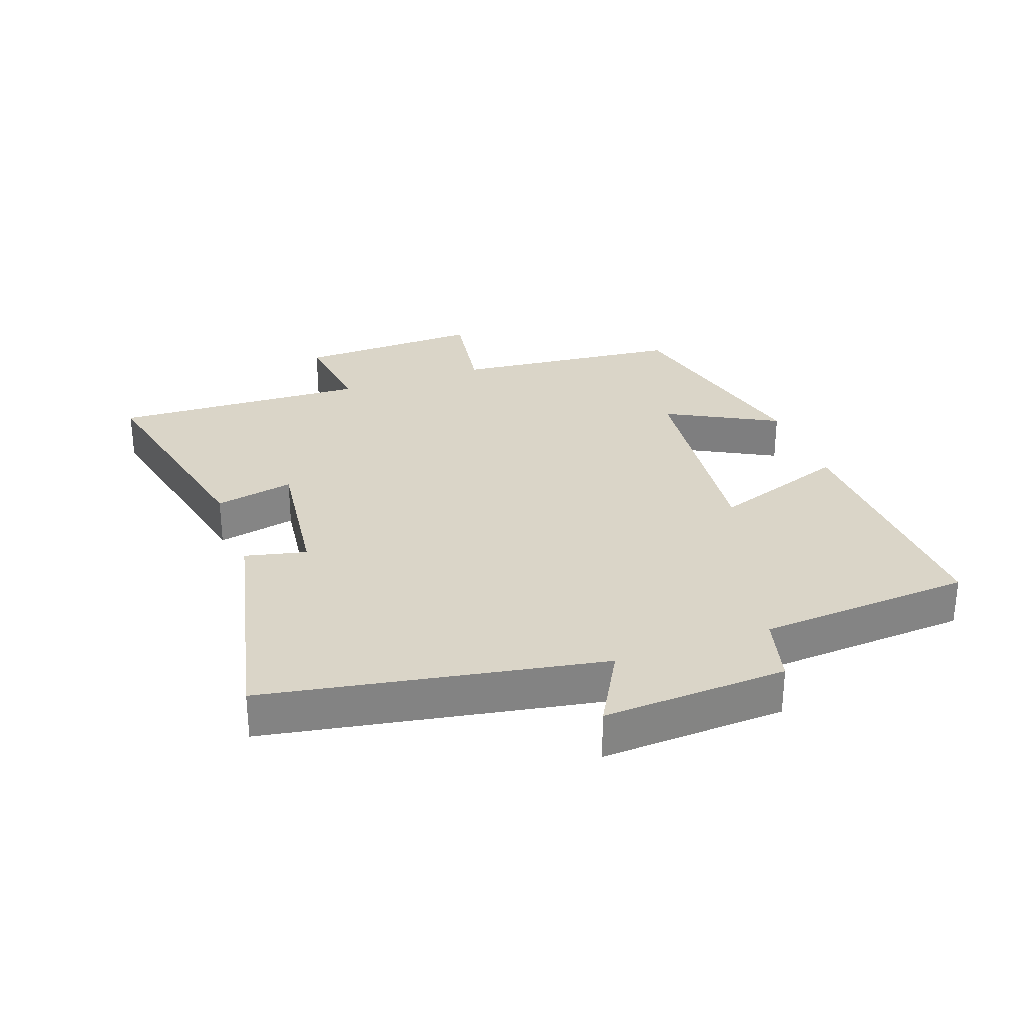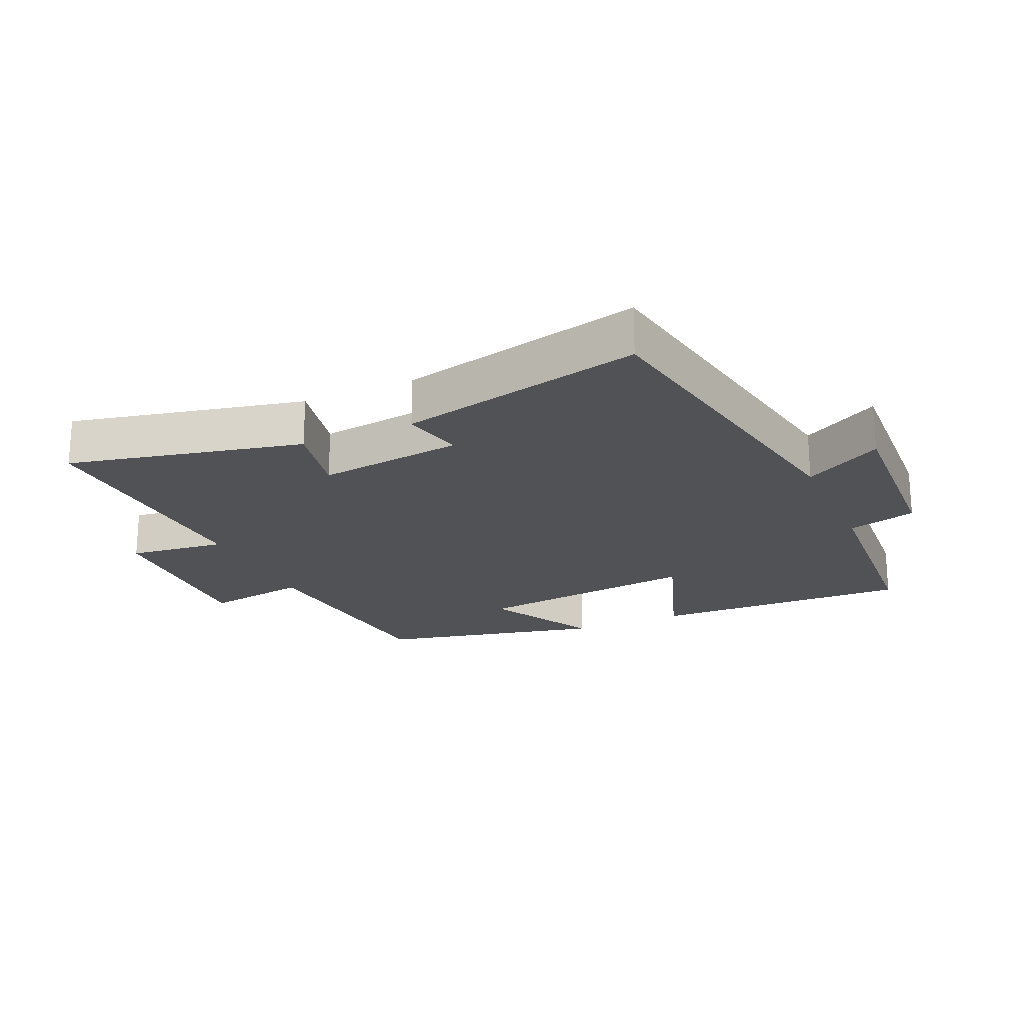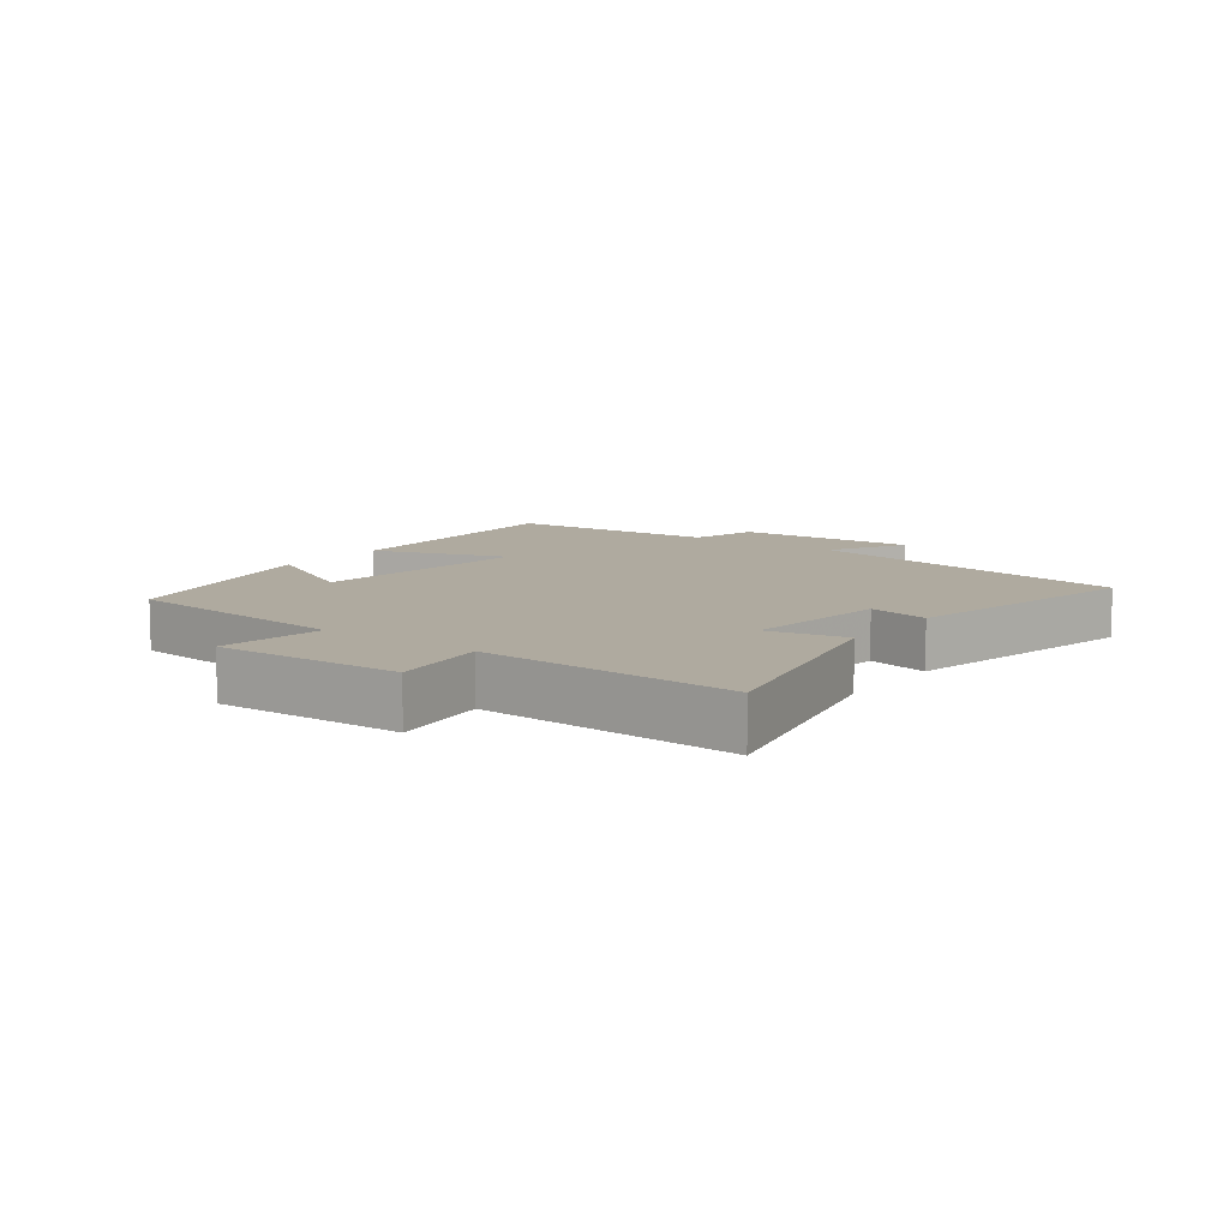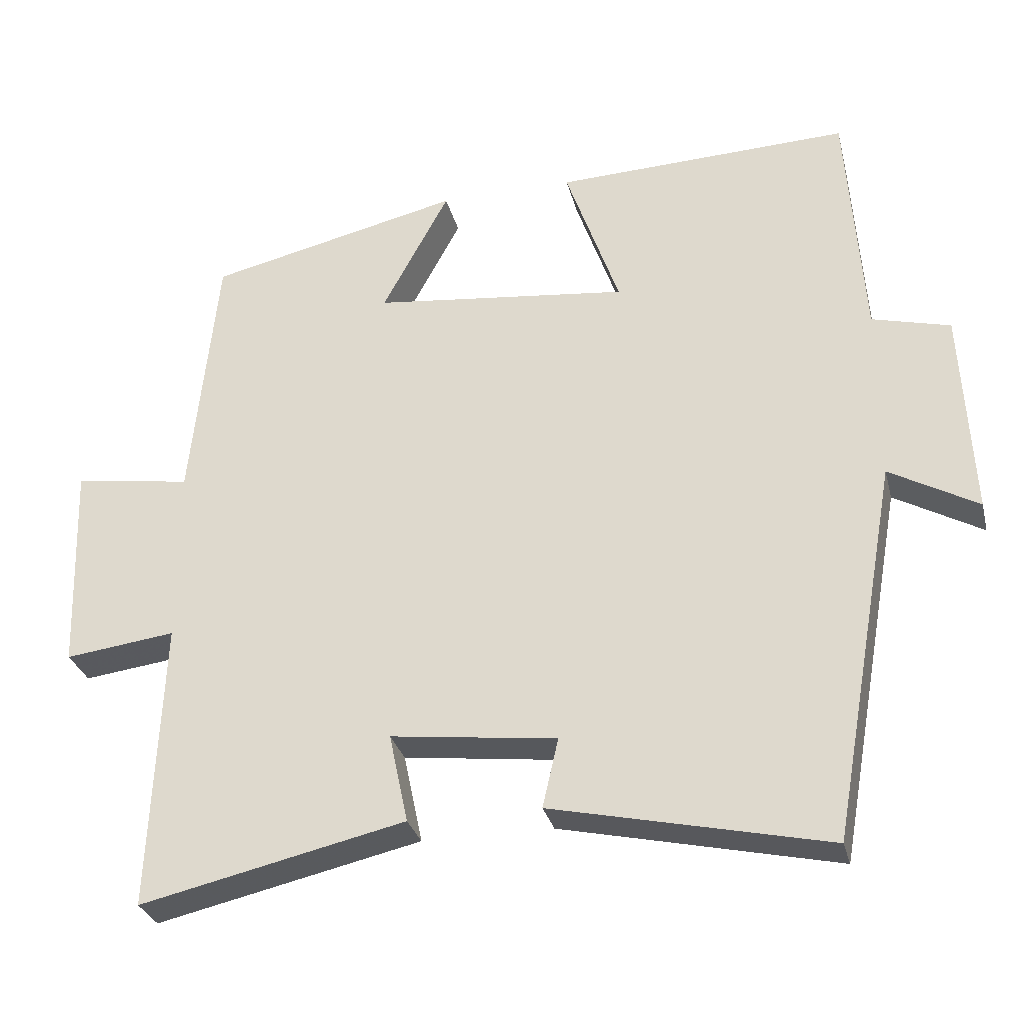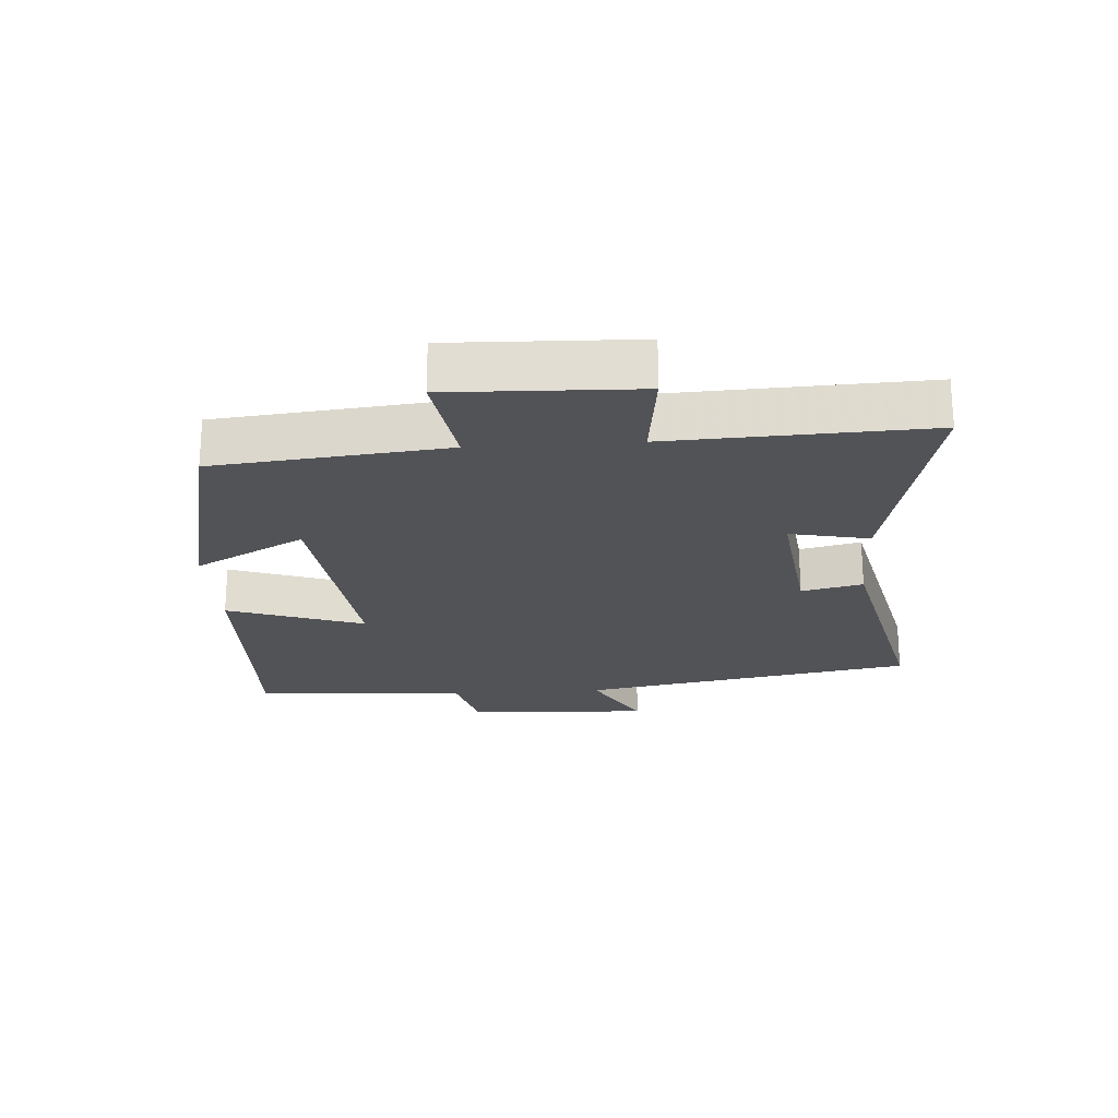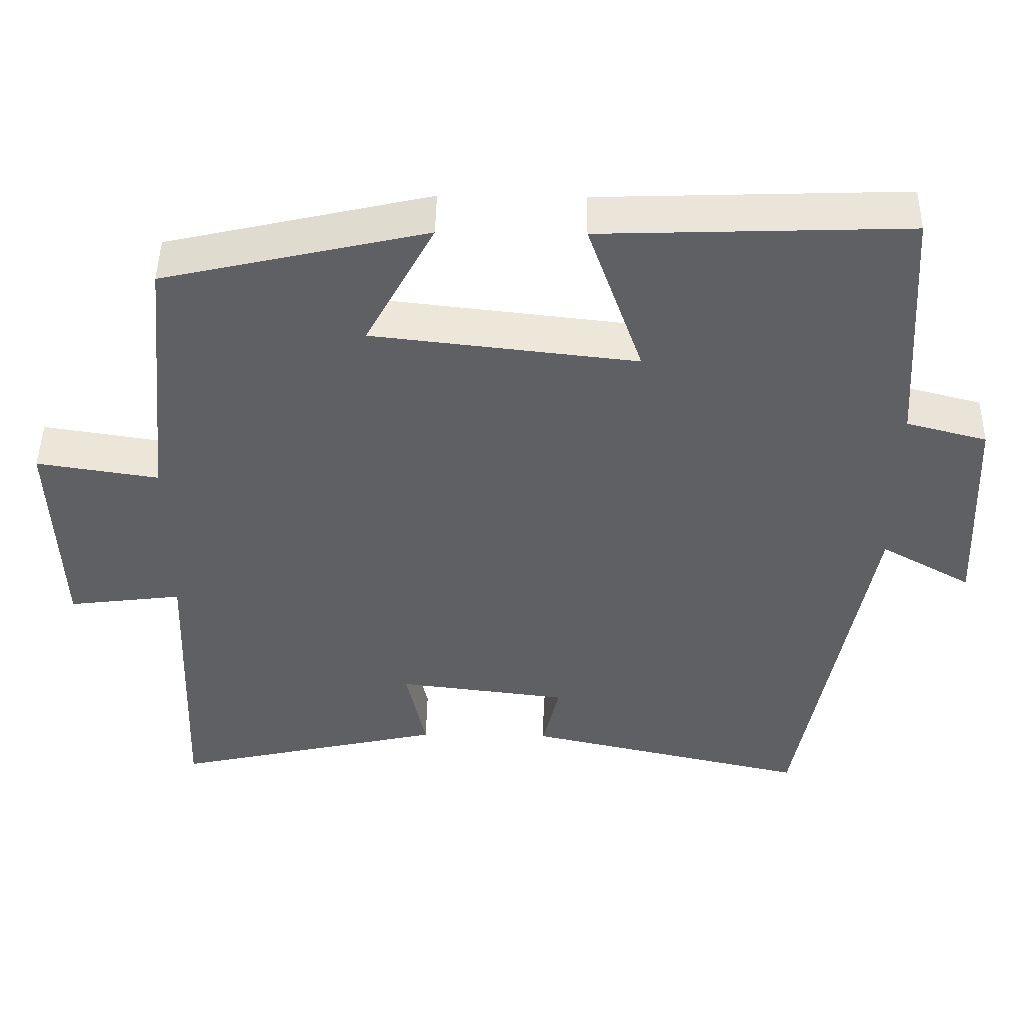
<metadata>
{"format":"obj","ext":"obj","renderer":"f3d","projection":"perspective","resolution":1024,"background":"white","views":[{"elev":29.3,"azim":-109.8,"up":"+Y"},{"elev":-21.2,"azim":-155.8,"up":"+Y"},{"elev":9.5,"azim":126.5,"up":"+Y"},{"elev":-30.2,"azim":-166.2,"up":"+Z"},{"elev":-22.4,"azim":93.9,"up":"+Y"},{"elev":47.0,"azim":-179.1,"up":"+Z"}]}
</metadata>
<code>
v -0.407 0.07 -0.585
v -0.5 0.07 -0.065
v -0.621 0.07 -0.133
v -0.607 0.07 0.153
v -0.5 0.07 0.181
v -0.478 0.07 0.514
v -0.072 0.07 0.5
v -0.146 0.07 0.288
v 0.206 0.07 0.328
v 0.114 0.07 0.5
v 0.464 0.07 0.42
v 0.5 0.07 0.062
v 0.662 0.07 0.087
v 0.652 0.07 -0.203
v 0.5 0.07 -0.184
v 0.516 0.07 -0.582
v 0.152 0.07 -0.5
v 0.178 0.07 -0.377
v -0.05 0.07 -0.405
v -0.028 0.07 -0.5
v -0.407 0 -0.585
v -0.5 0 -0.065
v -0.621 0 -0.133
v -0.607 0 0.153
v -0.5 0 0.181
v -0.478 0 0.514
v -0.072 0 0.5
v -0.146 0 0.288
v 0.206 0 0.328
v 0.114 0 0.5
v 0.464 0 0.42
v 0.5 0 0.062
v 0.662 0 0.087
v 0.652 0 -0.203
v 0.5 0 -0.184
v 0.516 0 -0.582
v 0.152 0 -0.5
v 0.178 0 -0.377
v -0.05 0 -0.405
v -0.028 0 -0.5
f 19 20 1 2
f 18 19 2
f 15 16 17 18
f 15 18 2
f 12 13 14 15
f 12 15 2
f 9 10 11 12
f 8 9 12 2
f 5 6 7 8
f 5 8 2 3
f 3 4 5
f 22 21 40 39
f 22 39 38
f 38 37 36 35
f 22 38 35
f 35 34 33 32
f 22 35 32
f 32 31 30 29
f 22 32 29 28
f 28 27 26 25
f 23 22 28 25
f 25 24 23
f 1 21 22 2
f 2 22 23 3
f 3 23 24 4
f 4 24 25 5
f 5 25 26 6
f 6 26 27 7
f 7 27 28 8
f 8 28 29 9
f 9 29 30 10
f 10 30 31 11
f 11 31 32 12
f 12 32 33 13
f 13 33 34 14
f 14 34 35 15
f 15 35 36 16
f 16 36 37 17
f 17 37 38 18
f 18 38 39 19
f 19 39 40 20
f 20 40 21 1

</code>
